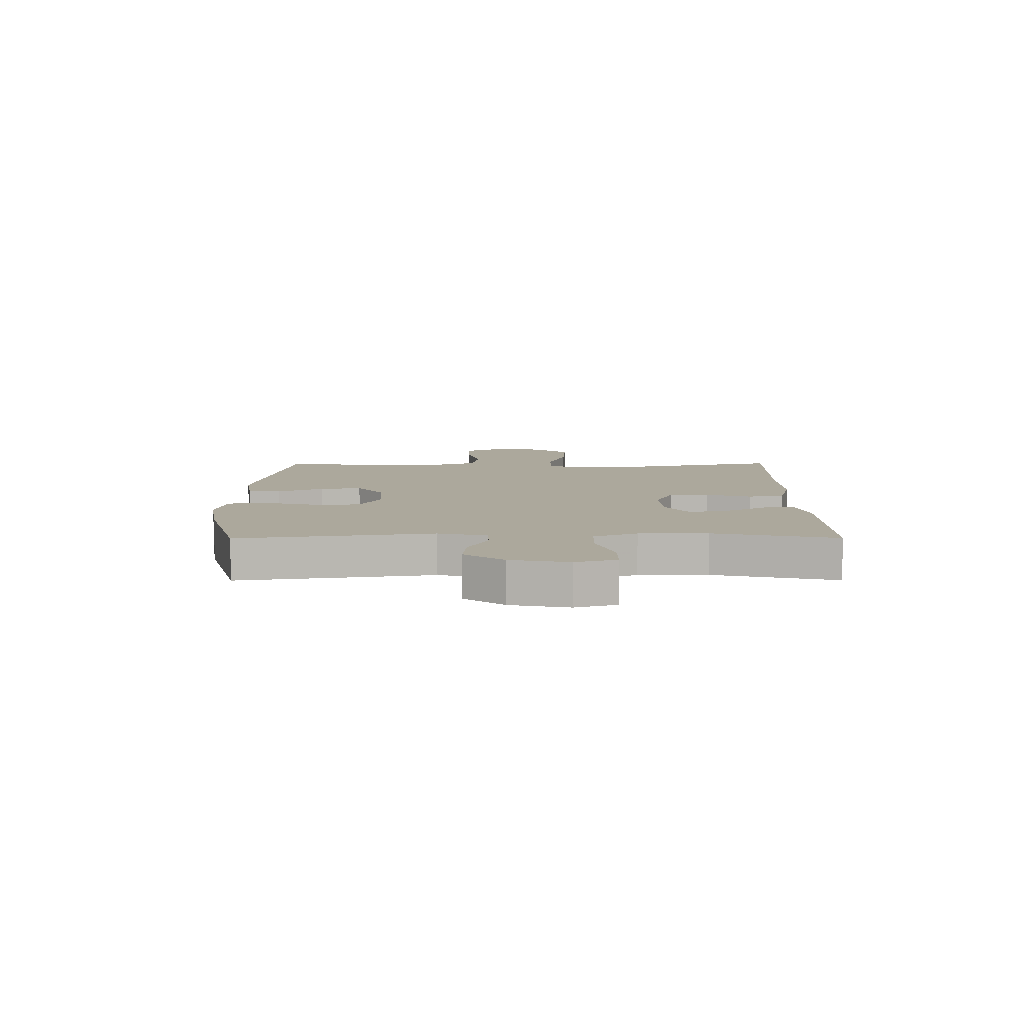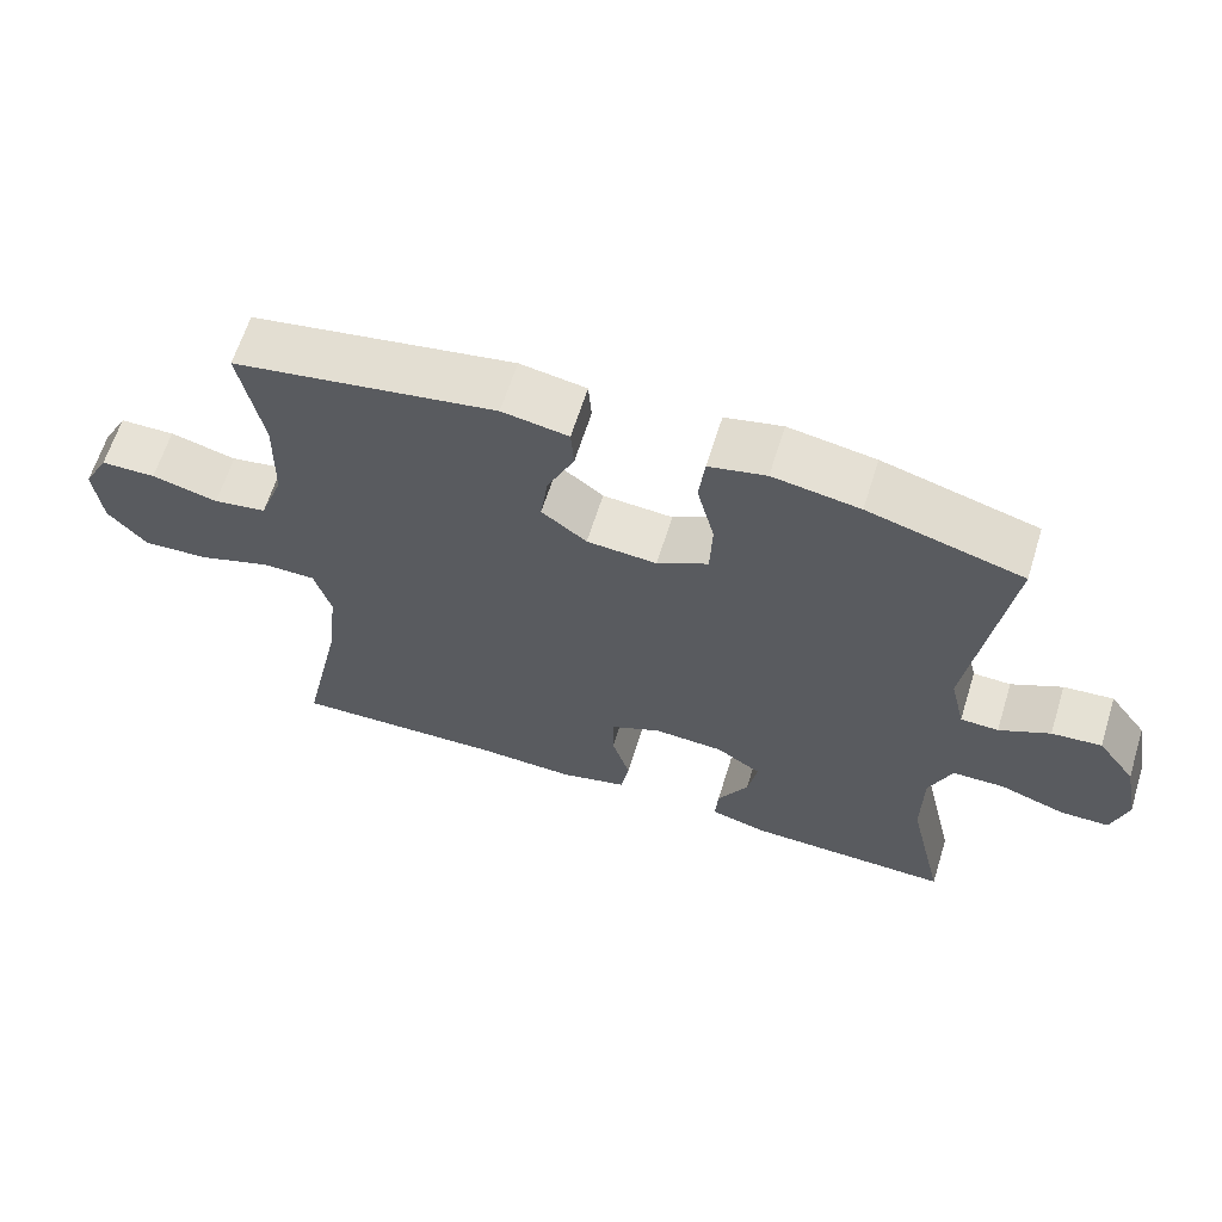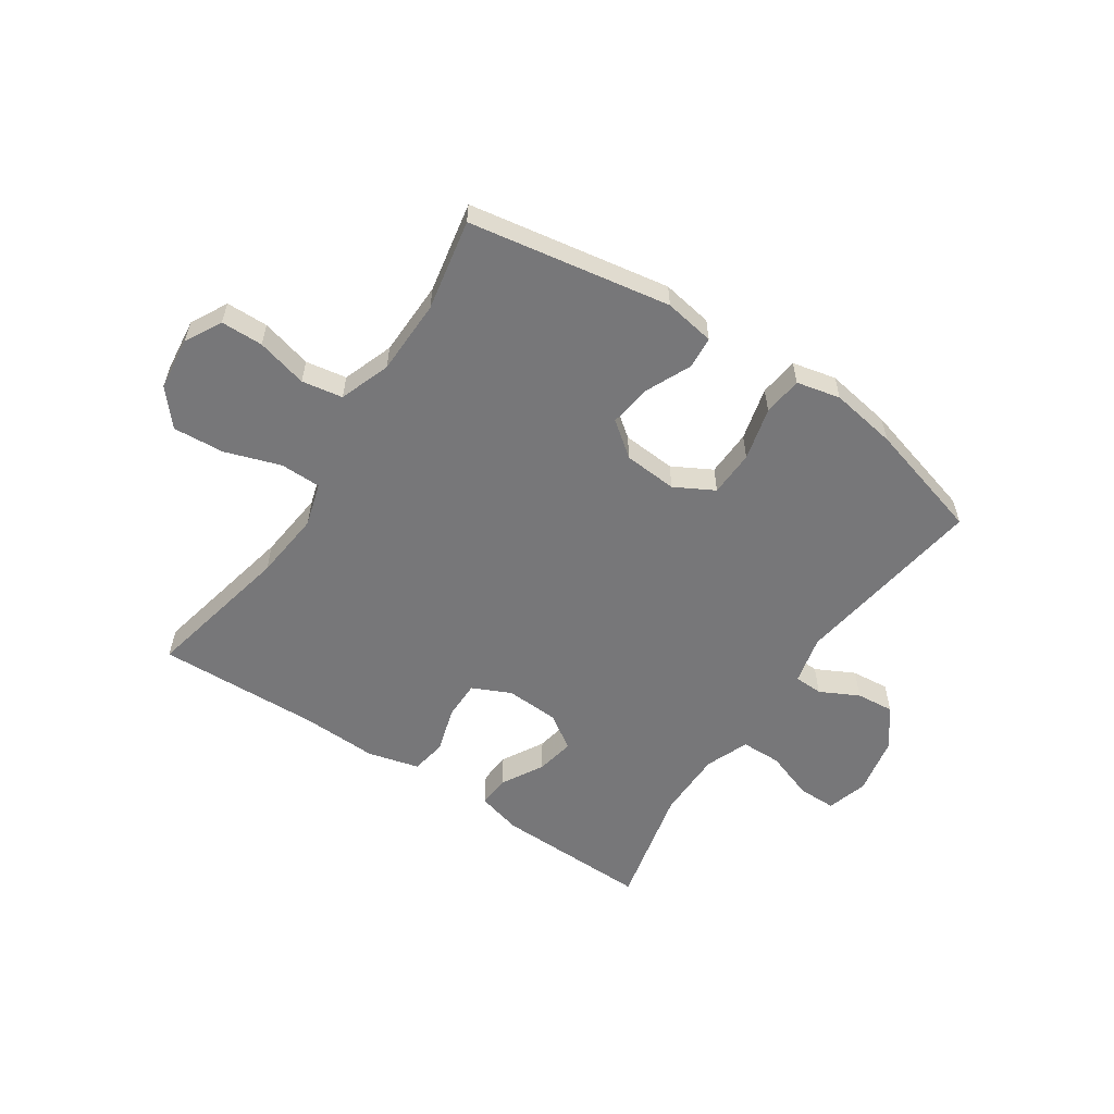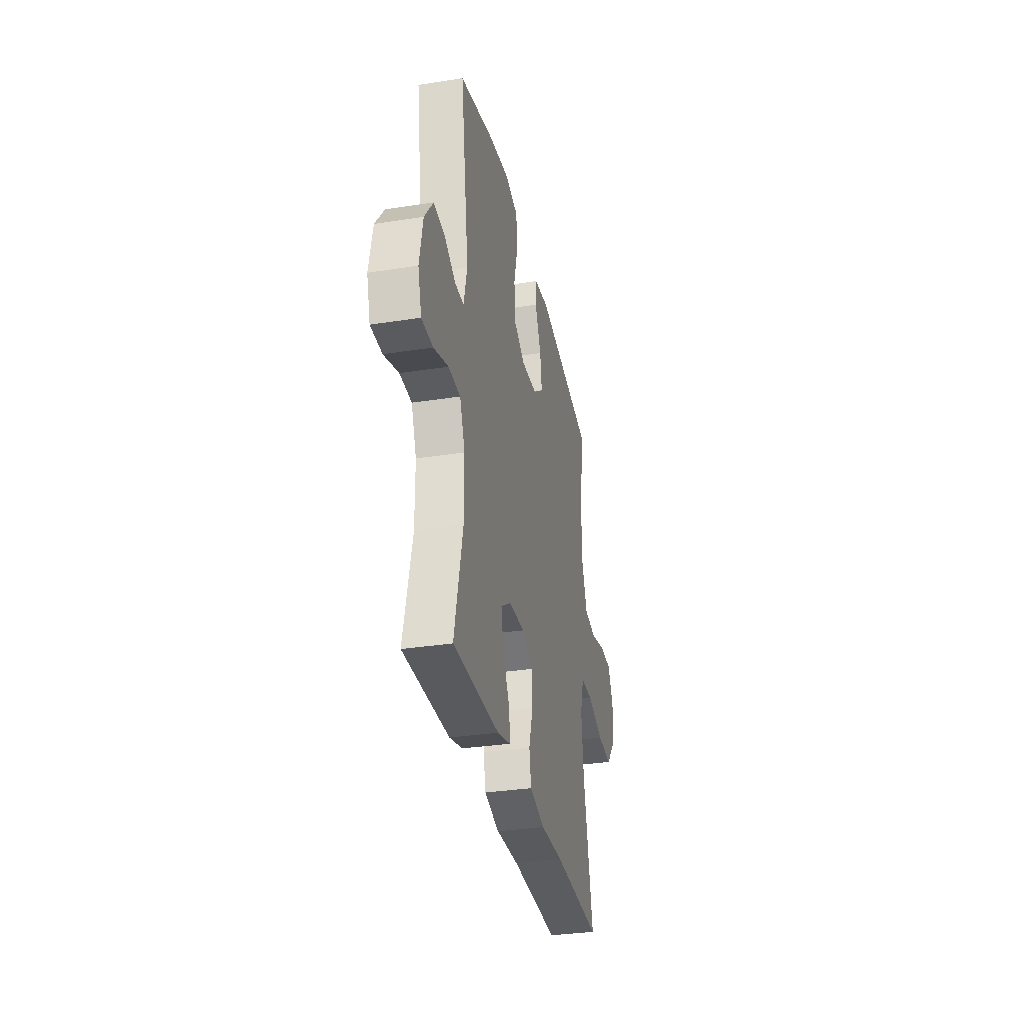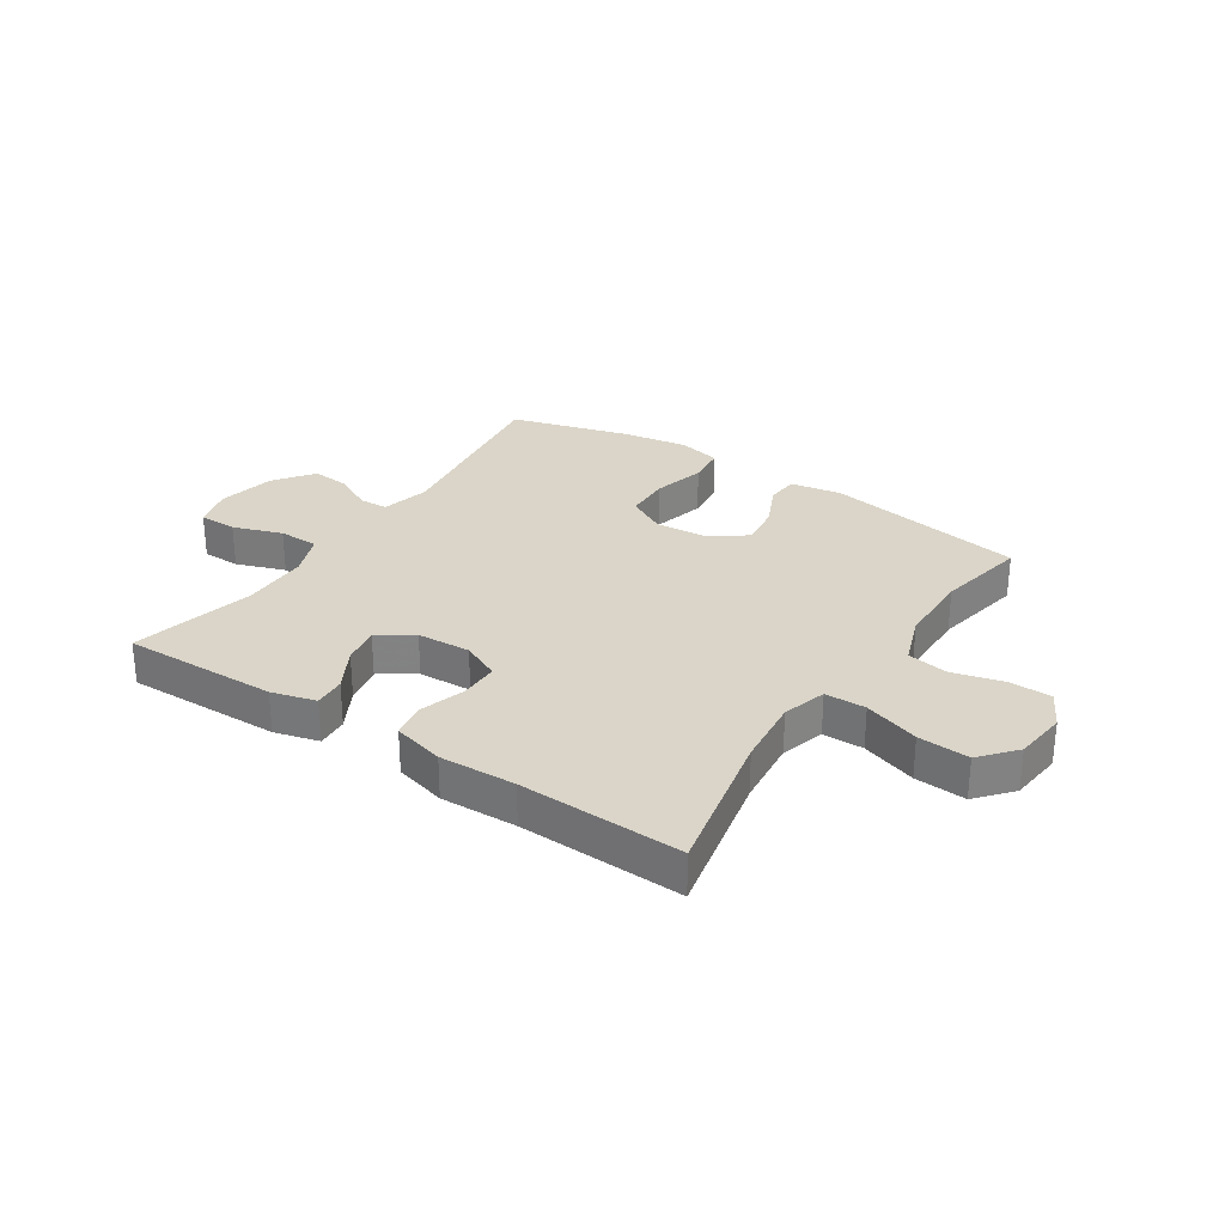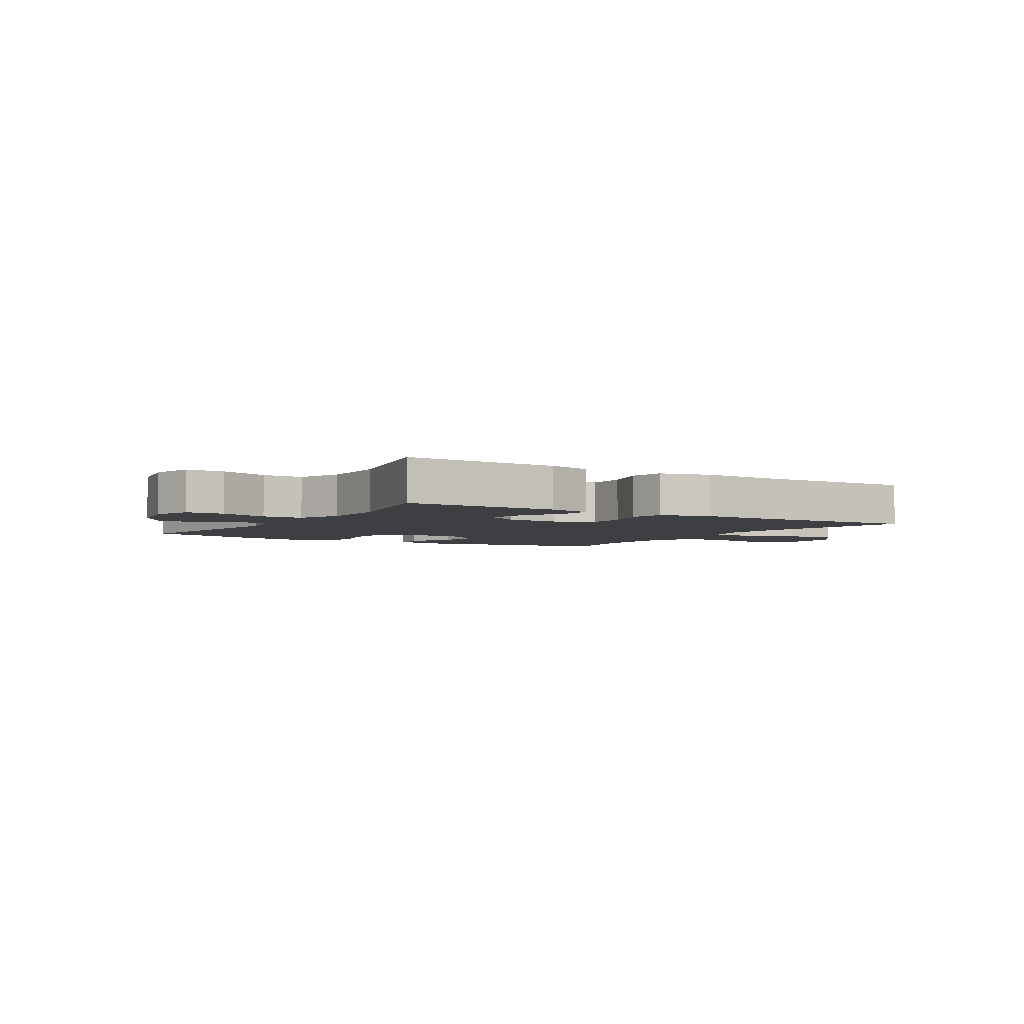
<metadata>
{"format":"obj","ext":"obj","renderer":"f3d","projection":"perspective","resolution":1024,"background":"white","views":[{"elev":8.5,"azim":89.8,"up":"+Y"},{"elev":63.4,"azim":17.3,"up":"+Z"},{"elev":-57.2,"azim":-33.6,"up":"+Y"},{"elev":-32.9,"azim":102.2,"up":"+Z"},{"elev":29.1,"azim":-146.4,"up":"+Y"},{"elev":-3.8,"azim":148.1,"up":"+Y"}]}
</metadata>
<code>
v 0.5 0.07 0.5
v 0.451 0.07 0.164
v 0.471 0.07 0.08
v 0.521 0.07 0.078
v 0.588 0.07 0.112
v 0.654 0.07 0.118
v 0.704 0.07 0.05
v 0.724 0.07 -0.051
v 0.703 0.07 -0.122
v 0.637 0.07 -0.122
v 0.552 0.07 -0.092
v 0.482 0.07 -0.093
v 0.452 0.07 -0.168
v 0.451 0.07 -0.287
v 0.5 0.07 -0.5
v 0.23 0.07 -0.494
v 0.153 0.07 -0.473
v 0.157 0.07 -0.418
v 0.198 0.07 -0.345
v 0.211 0.07 -0.278
v 0.151 0.07 -0.238
v 0.058 0.07 -0.233
v -0.009 0.07 -0.264
v -0.009 0.07 -0.332
v 0.015 0.07 -0.411
v 0.004 0.07 -0.473
v -0.085 0.07 -0.496
v -0.217 0.07 -0.491
v -0.5 0.07 -0.5
v -0.444 0.07 -0.242
v -0.431 0.07 -0.123
v -0.453 0.07 -0.047
v -0.524 0.07 -0.046
v -0.62 0.07 -0.078
v -0.709 0.07 -0.084
v -0.761 0.07 -0.023
v -0.771 0.07 0.069
v -0.737 0.07 0.133
v -0.664 0.07 0.134
v -0.576 0.07 0.111
v -0.505 0.07 0.123
v -0.473 0.07 0.211
v -0.47 0.07 0.342
v -0.5 0.07 0.5
v -0.151 0.07 0.559
v -0.063 0.07 0.544
v -0.059 0.07 0.488
v -0.095 0.07 0.409
v -0.105 0.07 0.336
v -0.045 0.07 0.29
v 0.048 0.07 0.283
v 0.116 0.07 0.32
v 0.119 0.07 0.4
v 0.096 0.07 0.492
v 0.104 0.07 0.56
v 0.18 0.07 0.577
v 0.295 0.07 0.558
v 0.5 0 0.5
v 0.451 0 0.164
v 0.471 0 0.08
v 0.521 0 0.078
v 0.588 0 0.112
v 0.654 0 0.118
v 0.704 0 0.05
v 0.724 0 -0.051
v 0.703 0 -0.122
v 0.637 0 -0.122
v 0.552 0 -0.092
v 0.482 0 -0.093
v 0.452 0 -0.168
v 0.451 0 -0.287
v 0.5 0 -0.5
v 0.23 0 -0.494
v 0.153 0 -0.473
v 0.157 0 -0.418
v 0.198 0 -0.345
v 0.211 0 -0.278
v 0.151 0 -0.238
v 0.058 0 -0.233
v -0.009 0 -0.264
v -0.009 0 -0.332
v 0.015 0 -0.411
v 0.004 0 -0.473
v -0.085 0 -0.496
v -0.217 0 -0.491
v -0.5 0 -0.5
v -0.444 0 -0.242
v -0.431 0 -0.123
v -0.453 0 -0.047
v -0.524 0 -0.046
v -0.62 0 -0.078
v -0.709 0 -0.084
v -0.761 0 -0.023
v -0.771 0 0.069
v -0.737 0 0.133
v -0.664 0 0.134
v -0.576 0 0.111
v -0.505 0 0.123
v -0.473 0 0.211
v -0.47 0 0.342
v -0.5 0 0.5
v -0.151 0 0.559
v -0.063 0 0.544
v -0.059 0 0.488
v -0.095 0 0.409
v -0.105 0 0.336
v -0.045 0 0.29
v 0.048 0 0.283
v 0.116 0 0.32
v 0.119 0 0.4
v 0.096 0 0.492
v 0.104 0 0.56
v 0.18 0 0.577
v 0.295 0 0.558
f 56 57 1 2
f 53 54 55 56
f 52 53 56 2
f 51 52 2 3
f 50 51 3
f 45 46 47 48
f 43 44 45 48
f 42 43 48 49
f 41 42 49 50
f 37 38 39 40
f 37 40 41
f 36 37 41
f 33 34 35 36
f 32 33 36 41
f 28 29 30
f 28 30 31
f 27 28 31 32
f 24 25 26 27
f 23 24 27 32
f 16 17 18 19
f 14 15 16 19
f 13 14 19 20
f 12 13 20 21
f 8 9 10 11
f 8 11 12
f 7 8 12
f 4 5 6 7
f 3 4 7 12
f 22 23 32 41
f 21 22 41 50
f 3 12 21 50
f 59 58 114 113
f 113 112 111 110
f 59 113 110 109
f 60 59 109 108
f 60 108 107
f 105 104 103 102
f 105 102 101 100
f 106 105 100 99
f 107 106 99 98
f 97 96 95 94
f 98 97 94
f 98 94 93
f 93 92 91 90
f 98 93 90 89
f 87 86 85
f 88 87 85
f 89 88 85 84
f 84 83 82 81
f 89 84 81 80
f 76 75 74 73
f 76 73 72 71
f 77 76 71 70
f 78 77 70 69
f 68 67 66 65
f 69 68 65
f 69 65 64
f 64 63 62 61
f 69 64 61 60
f 98 89 80 79
f 107 98 79 78
f 107 78 69 60
f 1 58 59 2
f 2 59 60 3
f 3 60 61 4
f 4 61 62 5
f 5 62 63 6
f 6 63 64 7
f 7 64 65 8
f 8 65 66 9
f 9 66 67 10
f 10 67 68 11
f 11 68 69 12
f 12 69 70 13
f 13 70 71 14
f 14 71 72 15
f 15 72 73 16
f 16 73 74 17
f 17 74 75 18
f 18 75 76 19
f 19 76 77 20
f 20 77 78 21
f 21 78 79 22
f 22 79 80 23
f 23 80 81 24
f 24 81 82 25
f 25 82 83 26
f 26 83 84 27
f 27 84 85 28
f 28 85 86 29
f 29 86 87 30
f 30 87 88 31
f 31 88 89 32
f 32 89 90 33
f 33 90 91 34
f 34 91 92 35
f 35 92 93 36
f 36 93 94 37
f 37 94 95 38
f 38 95 96 39
f 39 96 97 40
f 40 97 98 41
f 41 98 99 42
f 42 99 100 43
f 43 100 101 44
f 44 101 102 45
f 45 102 103 46
f 46 103 104 47
f 47 104 105 48
f 48 105 106 49
f 49 106 107 50
f 50 107 108 51
f 51 108 109 52
f 52 109 110 53
f 53 110 111 54
f 54 111 112 55
f 55 112 113 56
f 56 113 114 57
f 57 114 58 1

</code>
